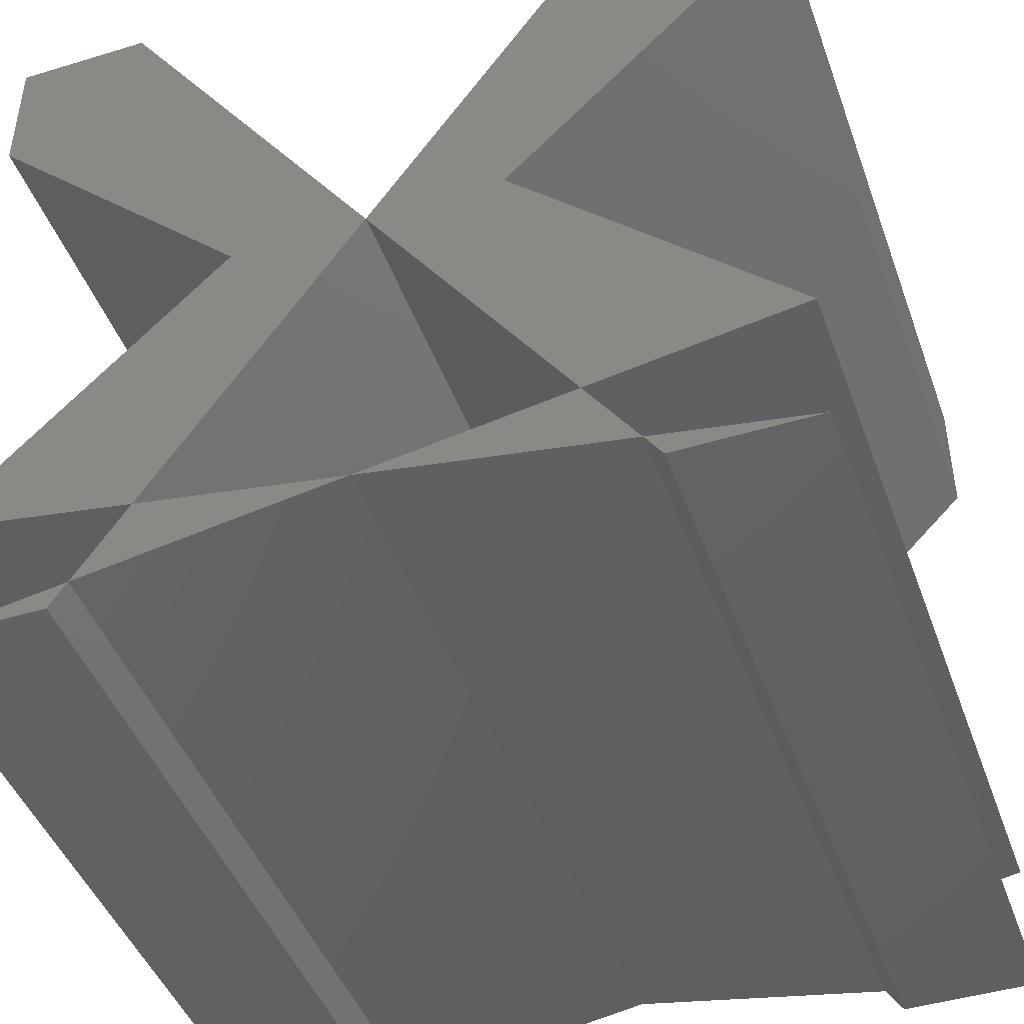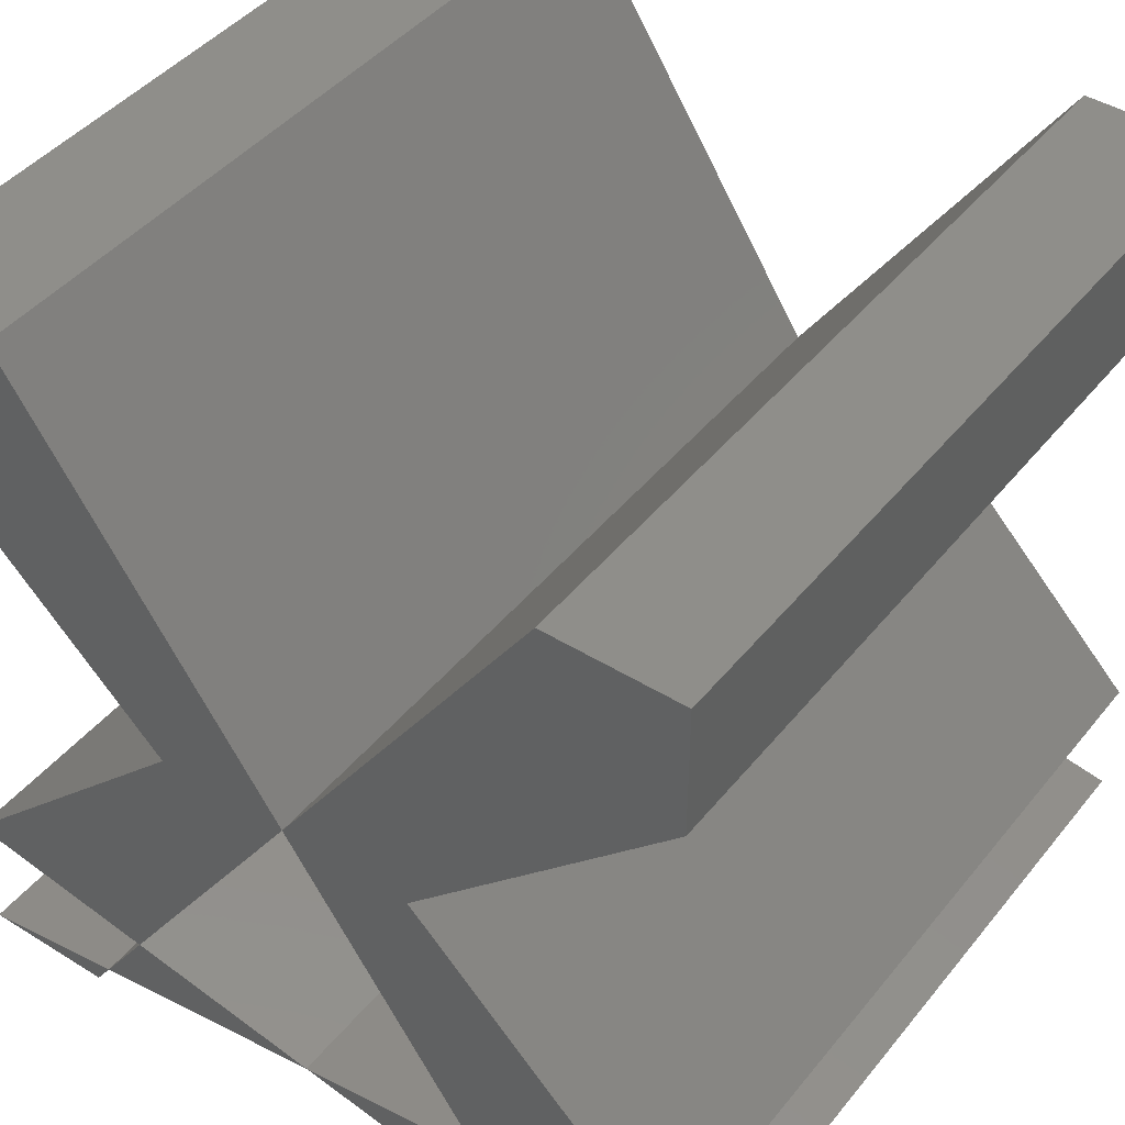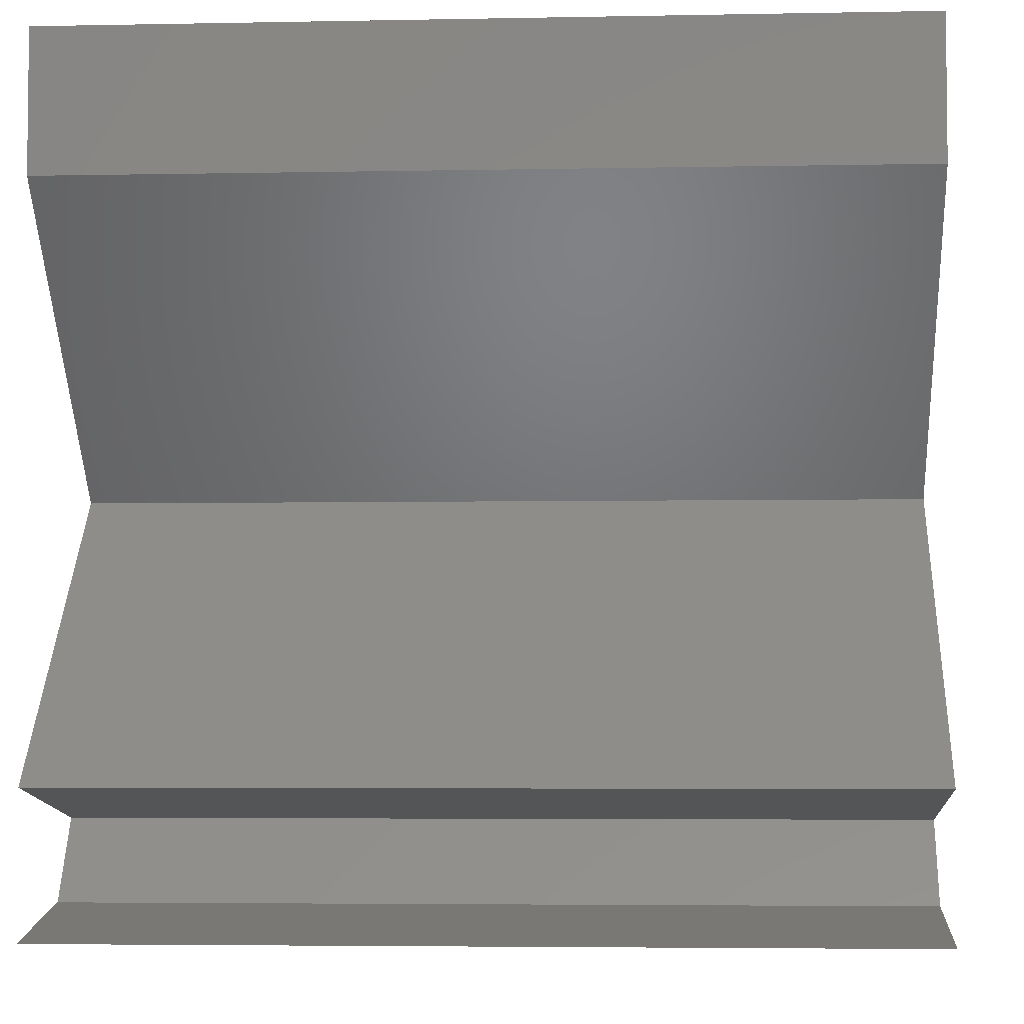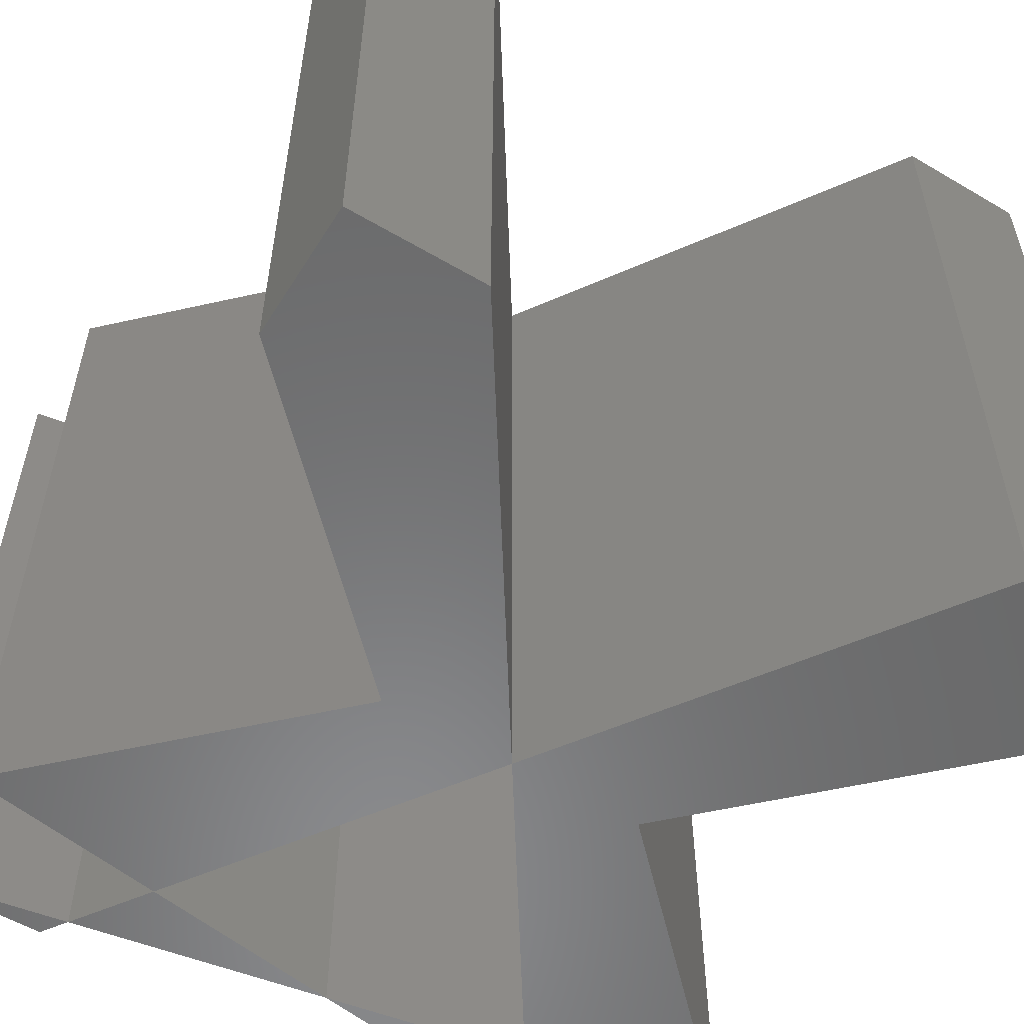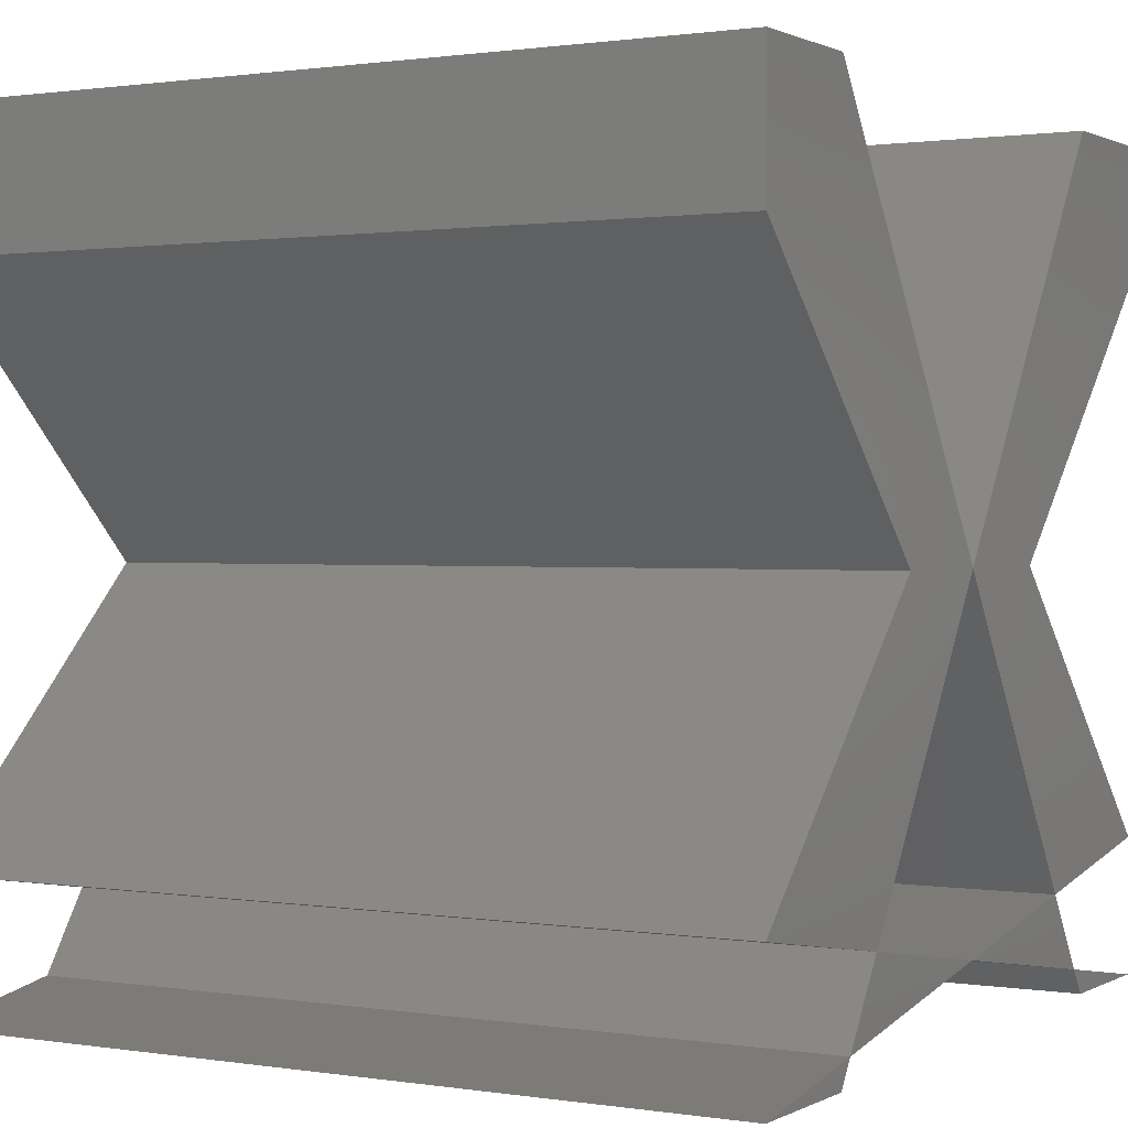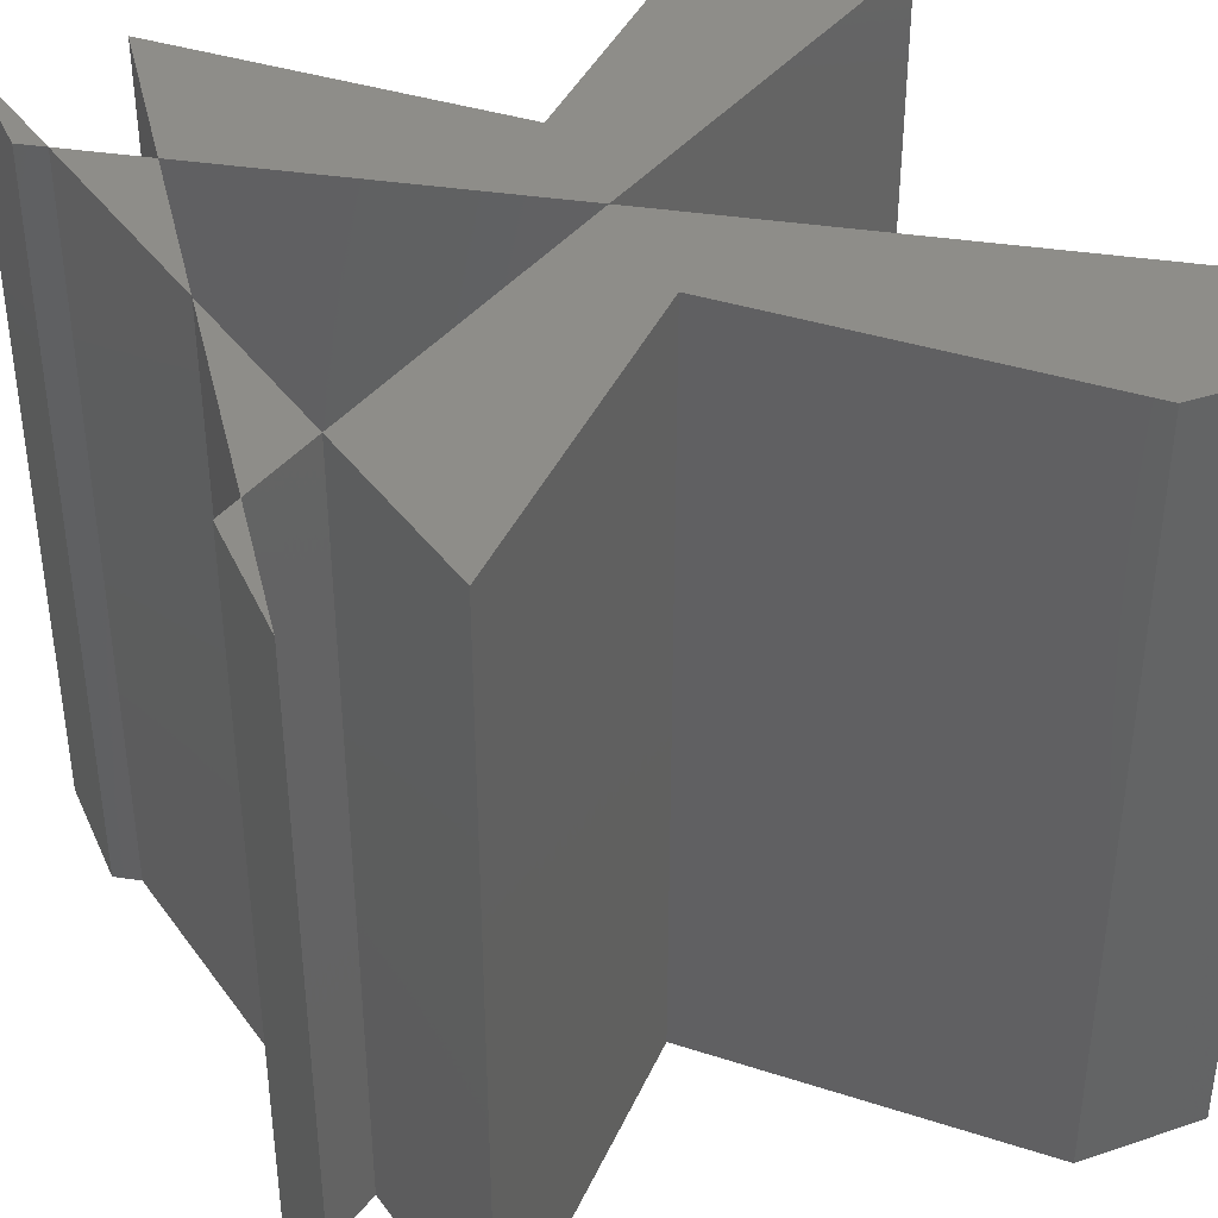
<metadata>
{"format":"stl","ext":"stl","renderer":"f3d","projection":"perspective","resolution":1024,"background":"white","views":[{"elev":-44.9,"azim":-160.6,"up":"+Y"},{"elev":44.0,"azim":-144.0,"up":"+Y"},{"elev":-4.4,"azim":-86.3,"up":"+Y"},{"elev":-56.2,"azim":148.3,"up":"+Z"},{"elev":1.0,"azim":-60.1,"up":"+Y"},{"elev":38.9,"azim":67.2,"up":"+Z"}]}
</metadata>
<code>
# stl→obj: 40 verts, 80 faces
v 2.5 -3.75 -5
v 3.125 -4.688 -5
v 0 -4.167 -5
v 0 0 -5
v 1.667 0 -5
v 5 -3.333 -5
v 3.333 5 -5
v 5 5 -5
v 5 3.333 -5
v -2.5 -3.75 -5
v -1.667 0 -5
v 5 -5 -5
v 3.333 -5 -5
v -3.333 5 -5
v -5 3.333 -5
v -3.125 -4.688 -5
v -5 5 -5
v -5 -3.333 -5
v -3.333 -5 -5
v -5 -5 -5
v 0 -4.167 5
v 3.125 -4.688 5
v 2.5 -3.75 5
v 1.667 0 5
v 0 0 5
v 5 -3.333 5
v 5 3.333 5
v 5 5 5
v 3.333 5 5
v -1.667 0 5
v -2.5 -3.75 5
v 3.333 -5 5
v 5 -5 5
v -5 3.333 5
v -3.333 5 5
v -3.125 -4.688 5
v -5 5 5
v -5 -3.333 5
v -5 -5 5
v -3.333 -5 5
f 1 2 3
f 1 4 5
f 1 5 6
f 7 8 9
f 5 7 9
f 5 4 7
f 4 10 11
f 12 13 2
f 14 11 15
f 16 10 3
f 17 14 15
f 11 10 18
f 4 11 14
f 19 20 16
f 21 22 23
f 24 25 23
f 26 24 23
f 27 28 29
f 27 29 24
f 29 25 24
f 30 31 25
f 22 32 33
f 34 30 35
f 21 31 36
f 34 35 37
f 38 31 30
f 35 30 25
f 36 39 40
f 1 22 2
f 1 23 22
f 6 23 1
f 6 26 23
f 5 26 6
f 5 24 26
f 9 24 5
f 9 27 24
f 8 27 9
f 8 28 27
f 7 28 8
f 7 29 28
f 4 29 7
f 4 25 29
f 1 25 4
f 1 23 25
f 3 23 1
f 3 21 23
f 2 21 3
f 2 22 21
f 13 22 2
f 13 32 22
f 12 32 13
f 12 33 32
f 2 33 12
f 2 22 33
f 3 36 16
f 3 21 36
f 10 21 3
f 10 31 21
f 4 31 10
f 4 25 31
f 14 25 4
f 14 35 25
f 17 35 14
f 17 37 35
f 15 37 17
f 15 34 37
f 11 34 15
f 11 30 34
f 18 30 11
f 18 38 30
f 10 38 18
f 10 31 38
f 16 31 10
f 16 36 31
f 20 36 16
f 20 39 36
f 19 39 20
f 19 40 39
f 16 40 19
f 16 36 40

</code>
